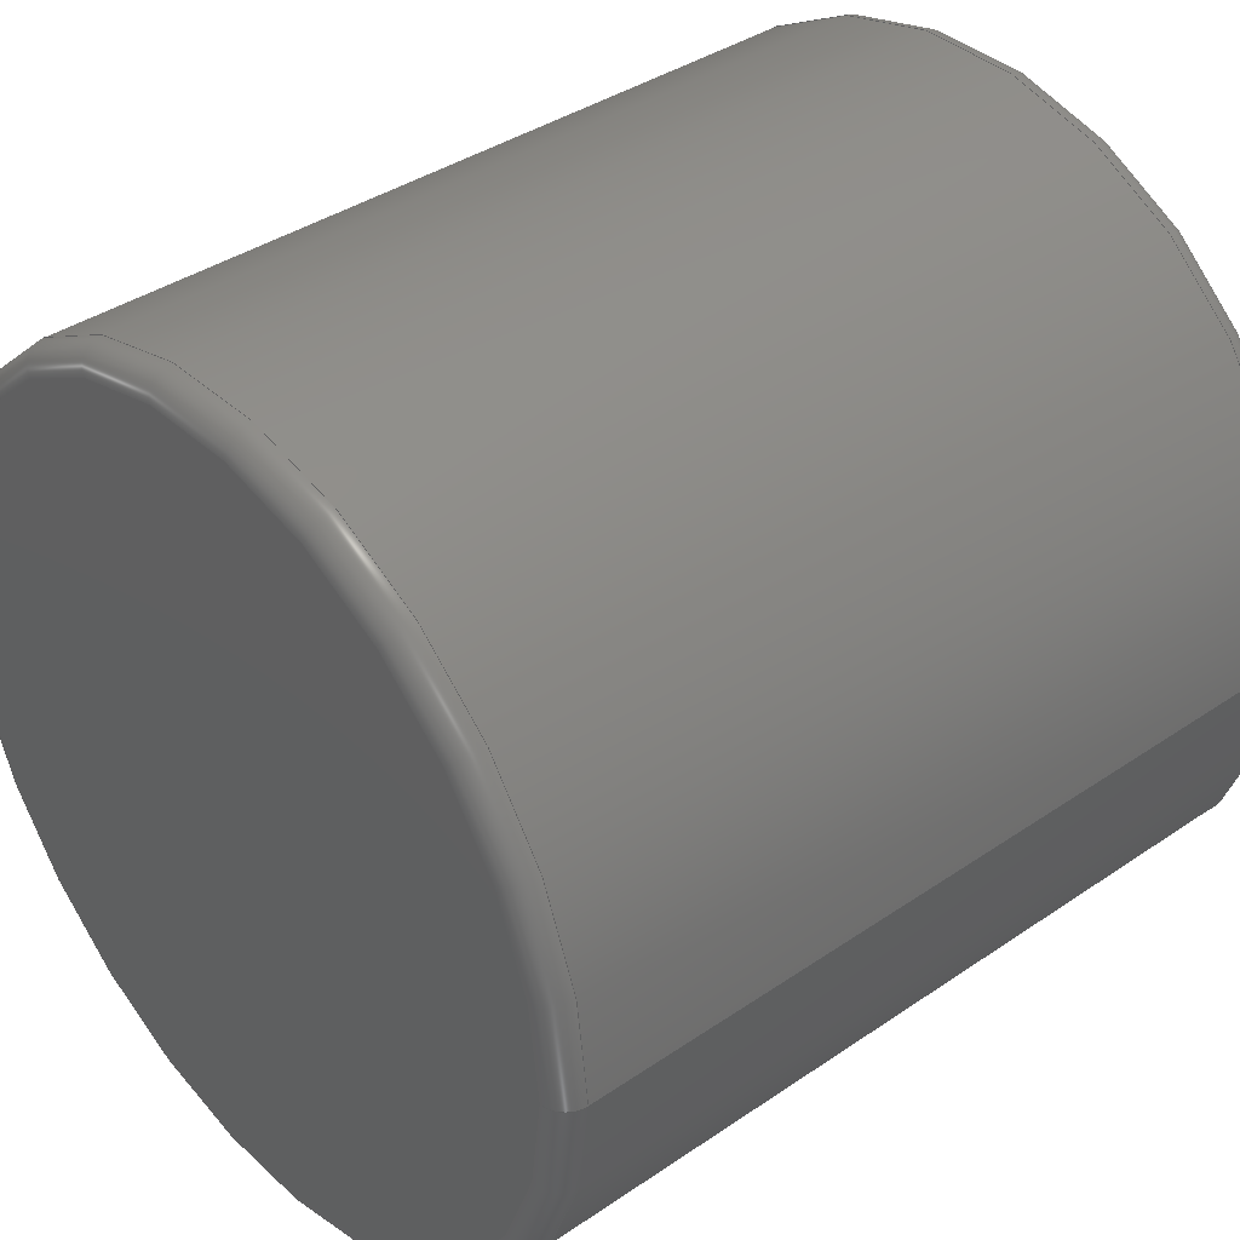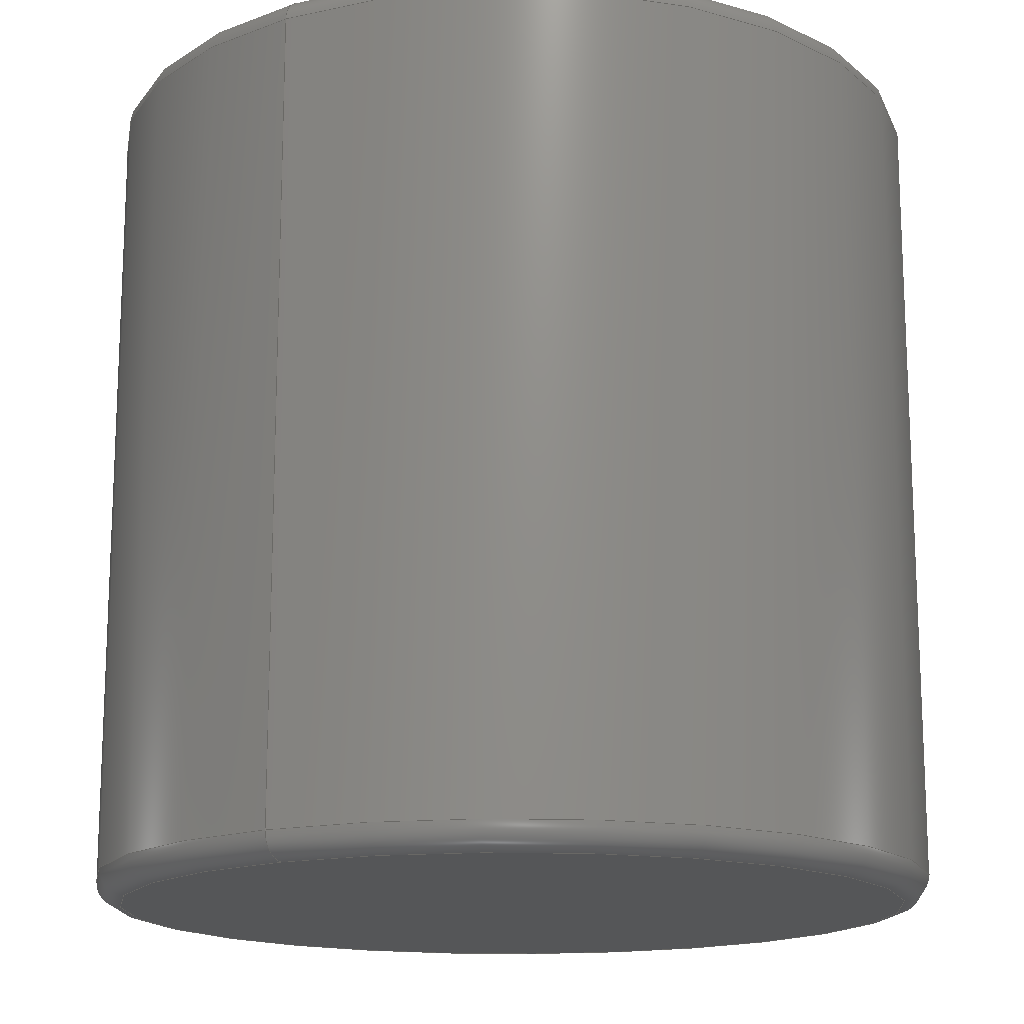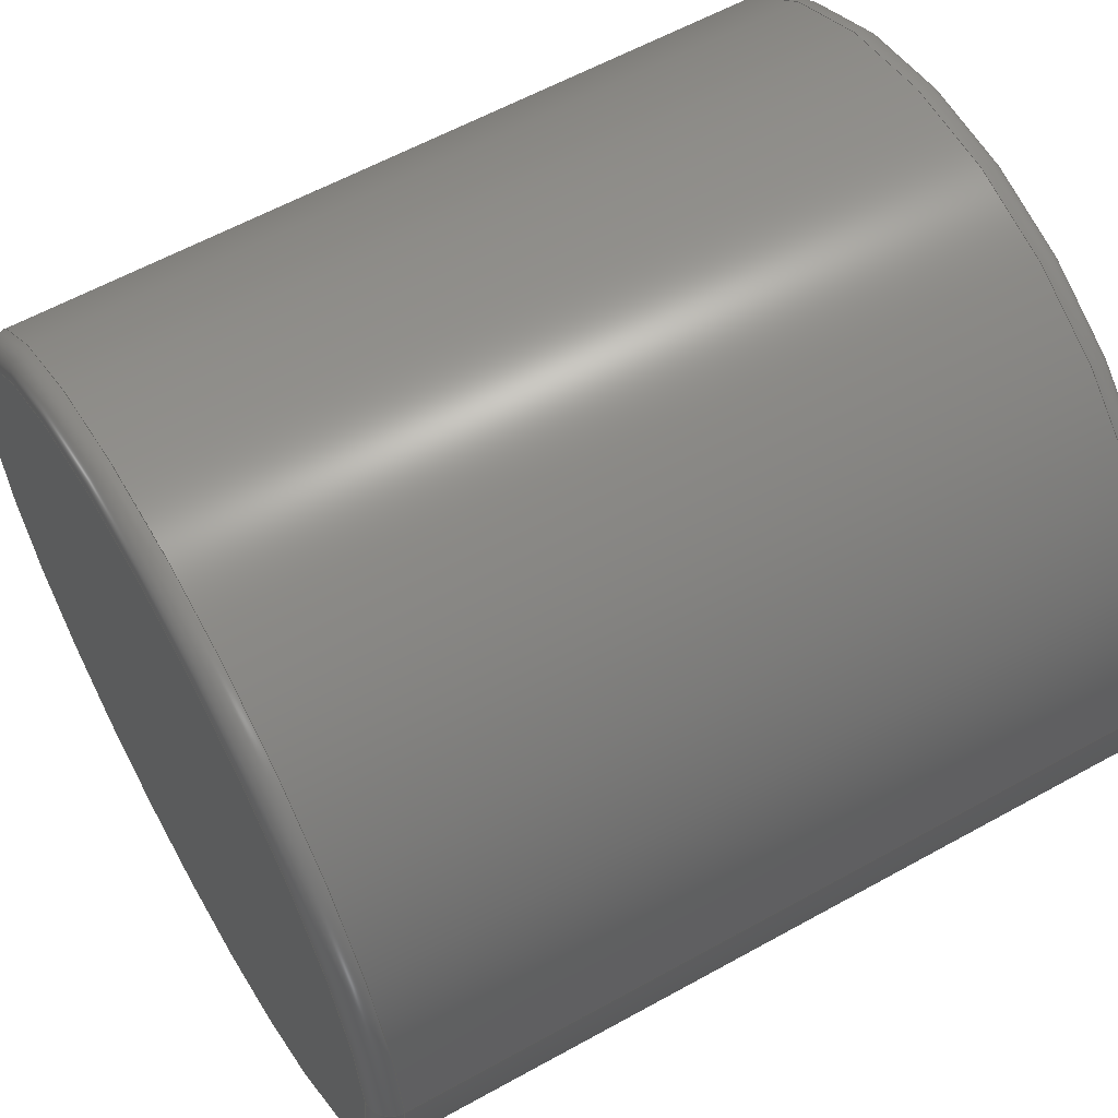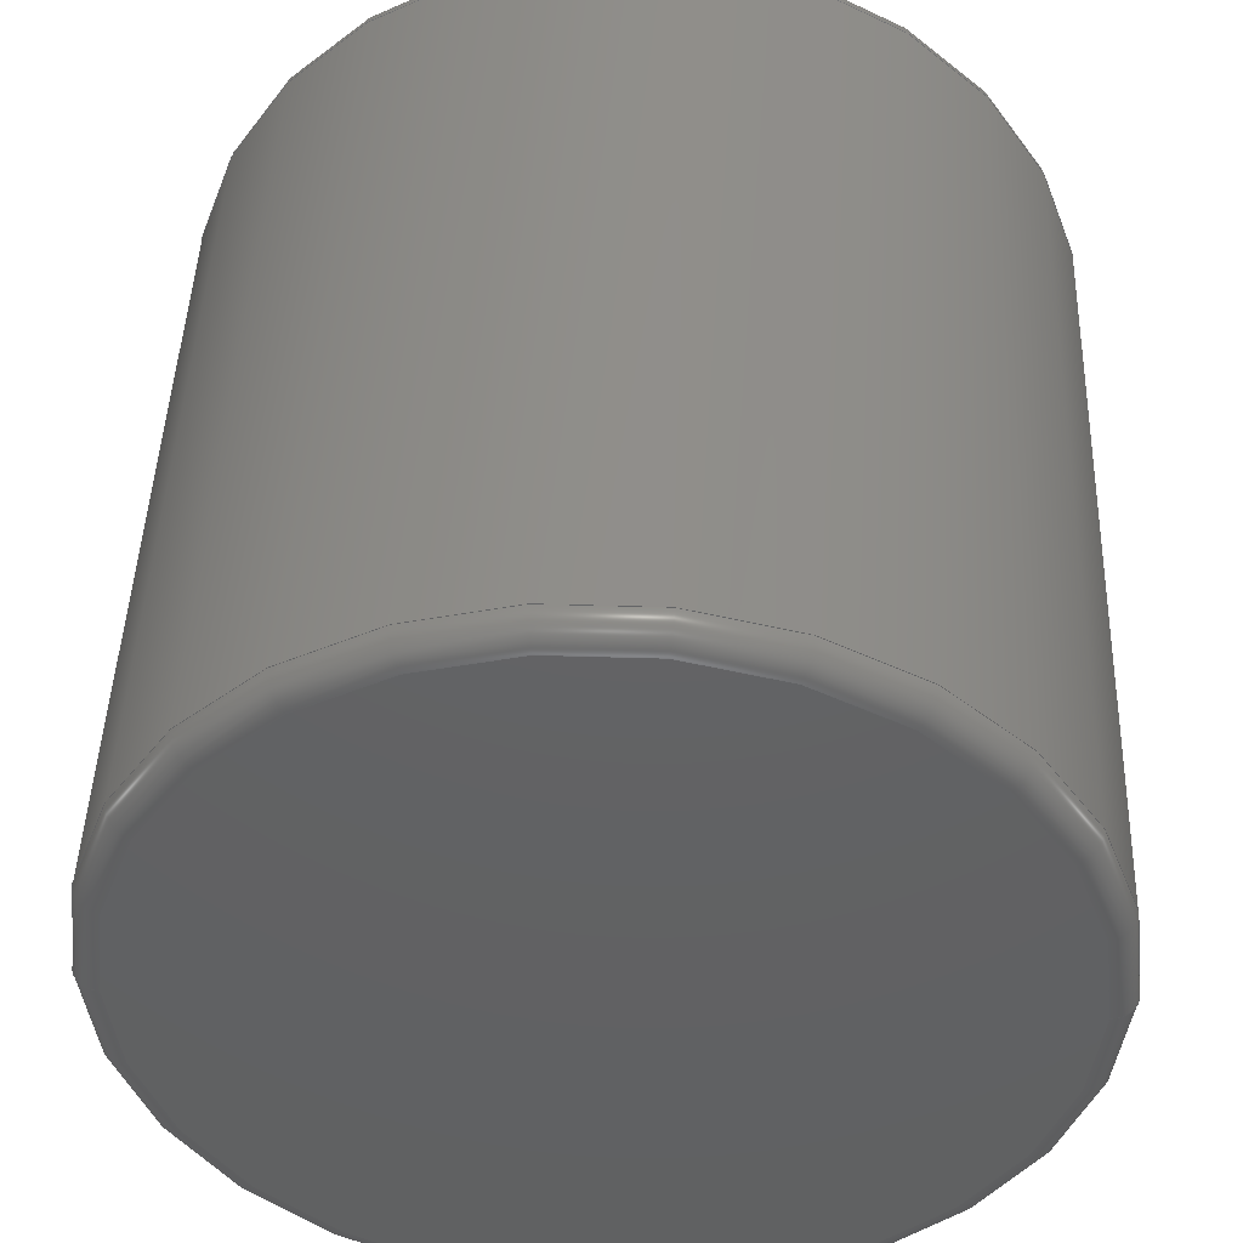
<metadata>
{"format":"step","ext":"stp","renderer":"f3d","projection":"perspective","resolution":1024,"background":"white","views":[{"elev":38.3,"azim":49.1,"up":"+Y"},{"elev":-15.8,"azim":-58.6,"up":"+Z"},{"elev":59.6,"azim":-119.7,"up":"+Y"},{"elev":45.5,"azim":2.0,"up":"+Y"}]}
</metadata>
<code>
ISO-10303-21;
DATA;
#1=CARTESIAN_POINT('POINT1',(0.705,-1.727e-16,0.75));
#2=VERTEX_POINT('VERTEX1',#1);
#3=CARTESIAN_POINT('POINT2',(-0.705,8.633e-17,0.75));
#4=VERTEX_POINT('VERTEX2',#3);
#5=CARTESIAN_POINT('POS1',(0,0,0.75));
#6=DIRECTION('DIR1',(0,0,-1));
#7=DIRECTION('DIR2',(-1,1.225e-16,0));
#8=AXIS2_PLACEMENT_3D('AXIS1',#5,#6,#7);
#9=CIRCLE('ELLIPSE1',#8,0.705);
#10=EDGE_CURVE('EDGE1',#2,#4,#9,.T.);
#11=ORIENTED_EDGE('COEDGE1',*,*,#10,.F.);
#12=EDGE_CURVE('EDGE2',#4,#2,#9,.T.);
#13=ORIENTED_EDGE('COEDGE2',*,*,#12,.F.);
#14=EDGE_LOOP('NONE',(#11,#13));
#15=FACE_BOUND('LOOP1',#14,.T.);
#16=CARTESIAN_POINT('POS2',(0,0,0.75));
#17=DIRECTION('DIR3',(0,0,1));
#18=DIRECTION('DIR4',(1,0,0));
#19=AXIS2_PLACEMENT_3D('AXIS2',#16,#17,#18);
#20=PLANE('PLANE1',#19);
#21=ADVANCED_FACE('FACE1',(#15),#20,.T.);
#22=CARTESIAN_POINT('POINT3',(0.75,0,0.705));
#23=VERTEX_POINT('VERTEX3',#22);
#24=CARTESIAN_POINT('POS3',(0.705,-8.633e-17,0.705));
#25=DIRECTION('DIR5',(-1.225e-16,-1,0));
#26=DIRECTION('DIR6',(1,-1.225e-16,0));
#27=AXIS2_PLACEMENT_3D('AXIS3',#24,#25,#26);
#28=CIRCLE('ELLIPSE2',#27,0.045);
#29=EDGE_CURVE('EDGE3',#23,#2,#28,.T.);
#30=ORIENTED_EDGE('COEDGE3',*,*,#29,.T.);
#31=ORIENTED_EDGE('COEDGE4',*,*,#10,.T.);
#32=CARTESIAN_POINT('POINT4',(-0.75,9.185e-17,0.705));
#33=VERTEX_POINT('VERTEX4',#32);
#34=CARTESIAN_POINT('POS4',(-0.705,8.633e-17,0.705));
#35=DIRECTION('DIR7',(-1.225e-16,-1,0));
#36=DIRECTION('DIR8',(-1,1.225e-16,0));
#37=AXIS2_PLACEMENT_3D('AXIS4',#34,#35,#36);
#38=CIRCLE('ELLIPSE3',#37,0.045);
#39=EDGE_CURVE('EDGE4',#4,#33,#38,.T.);
#40=ORIENTED_EDGE('COEDGE5',*,*,#39,.T.);
#41=CARTESIAN_POINT('POS5',(0,0,0.705));
#42=DIRECTION('DIR9',(0,0,1));
#43=DIRECTION('DIR10',(-1,1.225e-16,0));
#44=AXIS2_PLACEMENT_3D('AXIS5',#41,#42,#43);
#45=CIRCLE('ELLIPSE4',#44,0.75);
#46=EDGE_CURVE('EDGE5',#33,#23,#45,.T.);
#47=ORIENTED_EDGE('COEDGE6',*,*,#46,.T.);
#48=EDGE_LOOP('NONE',(#30,#31,#40,#47));
#49=FACE_BOUND('LOOP1',#48,.T.);
#50=CARTESIAN_POINT('POS6',(0,0,0.705));
#51=DIRECTION('DIR11',(0,0,1));
#52=DIRECTION('DIR12',(1,0,0));
#53=AXIS2_PLACEMENT_3D('AXIS6',#50,#51,#52);
#54=TOROIDAL_SURFACE('TORUS1',#53,0.705,0.045);
#55=ADVANCED_FACE('FACE2',(#49),#54,.T.);
#56=ORIENTED_EDGE('COEDGE7',*,*,#29,.F.);
#57=CARTESIAN_POINT('POS7',(0,0,0.705));
#58=DIRECTION('DIR13',(0,0,1));
#59=DIRECTION('DIR14',(-1,1.225e-16,0));
#60=AXIS2_PLACEMENT_3D('AXIS7',#57,#58,#59);
#61=CIRCLE('ELLIPSE5',#60,0.75);
#62=EDGE_CURVE('EDGE6',#23,#33,#61,.T.);
#63=ORIENTED_EDGE('COEDGE8',*,*,#62,.T.);
#64=ORIENTED_EDGE('COEDGE9',*,*,#39,.F.);
#65=ORIENTED_EDGE('COEDGE10',*,*,#12,.T.);
#66=EDGE_LOOP('NONE',(#56,#63,#64,#65));
#67=FACE_BOUND('LOOP1',#66,.T.);
#68=ADVANCED_FACE('FACE3',(#67),#54,.T.);
#69=CARTESIAN_POINT('POINT5',(0.75,0,-0.705));
#70=VERTEX_POINT('VERTEX5',#69);
#71=CARTESIAN_POINT('POS8',(0.75,-9.185e-17,0));
#72=DIRECTION('DIR15',(0,0,1));
#73=VECTOR('VEC1',#72,1);
#74=LINE('STRAIGHT1',#71,#73);
#75=EDGE_CURVE('EDGE7',#70,#23,#74,.T.);
#76=ORIENTED_EDGE('COEDGE11',*,*,#75,.T.);
#77=ORIENTED_EDGE('COEDGE12',*,*,#46,.F.);
#78=CARTESIAN_POINT('POINT6',(-0.75,9.185e-17,-0.705));
#79=VERTEX_POINT('VERTEX6',#78);
#80=CARTESIAN_POINT('POS9',(-0.75,9.185e-17,0));
#81=DIRECTION('DIR16',(-0,-0,-1));
#82=VECTOR('VEC2',#81,1);
#83=LINE('STRAIGHT2',#80,#82);
#84=EDGE_CURVE('EDGE8',#33,#79,#83,.T.);
#85=ORIENTED_EDGE('COEDGE13',*,*,#84,.T.);
#86=CARTESIAN_POINT('POS10',(0,0,-0.705));
#87=DIRECTION('DIR17',(-0,0,-1));
#88=DIRECTION('DIR18',(-1,-1.225e-16,0));
#89=AXIS2_PLACEMENT_3D('AXIS8',#86,#87,#88);
#90=CIRCLE('ELLIPSE6',#89,0.75);
#91=EDGE_CURVE('EDGE9',#70,#79,#90,.T.);
#92=ORIENTED_EDGE('COEDGE14',*,*,#91,.F.);
#93=EDGE_LOOP('NONE',(#76,#77,#85,#92));
#94=FACE_BOUND('LOOP1',#93,.T.);
#95=CARTESIAN_POINT('POS11',(0,0,0));
#96=DIRECTION('DIR19',(0,0,1));
#97=DIRECTION('DIR20',(1,0,0));
#98=AXIS2_PLACEMENT_3D('AXIS9',#95,#96,#97);
#99=CYLINDRICAL_SURFACE('CONE_SURF1',#98,0.75);
#100=ADVANCED_FACE('FACE4',(#94),#99,.T.);
#101=CARTESIAN_POINT('POINT7',(0.705,1.727e-16,-0.75));
#102=VERTEX_POINT('VERTEX7',#101);
#103=CARTESIAN_POINT('POINT8',(-0.705,-8.633e-17,-0.75)
   );
#104=VERTEX_POINT('VERTEX8',#103);
#105=CARTESIAN_POINT('POS12',(0,0,-0.75));
#106=DIRECTION('DIR21',(0,0,1));
#107=DIRECTION('DIR22',(-1,-1.225e-16,0));
#108=AXIS2_PLACEMENT_3D('AXIS10',#105,#106,#107);
#109=CIRCLE('ELLIPSE7',#108,0.705);
#110=EDGE_CURVE('EDGE10',#102,#104,#109,.T.);
#111=ORIENTED_EDGE('COEDGE15',*,*,#110,.F.);
#112=EDGE_CURVE('EDGE11',#104,#102,#109,.T.);
#113=ORIENTED_EDGE('COEDGE16',*,*,#112,.F.);
#114=EDGE_LOOP('NONE',(#111,#113));
#115=FACE_BOUND('LOOP1',#114,.T.);
#116=CARTESIAN_POINT('POS13',(0,0,-0.75));
#117=DIRECTION('DIR23',(0,0,-1));
#118=DIRECTION('DIR24',(1,0,0));
#119=AXIS2_PLACEMENT_3D('AXIS11',#116,#117,#118);
#120=PLANE('PLANE2',#119);
#121=ADVANCED_FACE('FACE5',(#115),#120,.T.);
#122=ORIENTED_EDGE('COEDGE17',*,*,#75,.F.);
#123=CARTESIAN_POINT('POS14',(0,0,-0.705));
#124=DIRECTION('DIR25',(-0,0,-1));
#125=DIRECTION('DIR26',(-1,-1.225e-16,0));
#126=AXIS2_PLACEMENT_3D('AXIS12',#123,#124,#125);
#127=CIRCLE('ELLIPSE8',#126,0.75);
#128=EDGE_CURVE('EDGE12',#79,#70,#127,.T.);
#129=ORIENTED_EDGE('COEDGE18',*,*,#128,.F.);
#130=ORIENTED_EDGE('COEDGE19',*,*,#84,.F.);
#131=ORIENTED_EDGE('COEDGE20',*,*,#62,.F.);
#132=EDGE_LOOP('NONE',(#122,#129,#130,#131));
#133=FACE_BOUND('LOOP1',#132,.T.);
#134=ADVANCED_FACE('FACE6',(#133),#99,.T.);
#135=CARTESIAN_POINT('POS15',(-0.705,-8.633e-17,-0.705)
   );
#136=DIRECTION('DIR27',(1.225e-16,-1,0));
#137=DIRECTION('DIR28',(-1,-1.225e-16,0));
#138=AXIS2_PLACEMENT_3D('AXIS13',#135,#136,#137);
#139=CIRCLE('ELLIPSE9',#138,0.045);
#140=EDGE_CURVE('EDGE13',#79,#104,#139,.T.);
#141=ORIENTED_EDGE('COEDGE21',*,*,#140,.T.);
#142=ORIENTED_EDGE('COEDGE22',*,*,#112,.T.);
#143=CARTESIAN_POINT('POS16',(0.705,8.633e-17,-0.705));
#144=DIRECTION('DIR29',(1.225e-16,-1,0));
#145=DIRECTION('DIR30',(1,1.225e-16,0));
#146=AXIS2_PLACEMENT_3D('AXIS14',#143,#144,#145);
#147=CIRCLE('ELLIPSE10',#146,0.045);
#148=EDGE_CURVE('EDGE14',#102,#70,#147,.T.);
#149=ORIENTED_EDGE('COEDGE23',*,*,#148,.T.);
#150=ORIENTED_EDGE('COEDGE24',*,*,#91,.T.);
#151=EDGE_LOOP('NONE',(#141,#142,#149,#150));
#152=FACE_BOUND('LOOP1',#151,.T.);
#153=CARTESIAN_POINT('POS17',(0,0,-0.705));
#154=DIRECTION('DIR31',(0,0,-1));
#155=DIRECTION('DIR32',(-1,0,0));
#156=AXIS2_PLACEMENT_3D('AXIS15',#153,#154,#155);
#157=TOROIDAL_SURFACE('TORUS2',#156,0.705,0.045);
#158=ADVANCED_FACE('FACE7',(#152),#157,.T.);
#159=ORIENTED_EDGE('COEDGE25',*,*,#140,.F.);
#160=ORIENTED_EDGE('COEDGE26',*,*,#128,.T.);
#161=ORIENTED_EDGE('COEDGE27',*,*,#148,.F.);
#162=ORIENTED_EDGE('COEDGE28',*,*,#110,.T.);
#163=EDGE_LOOP('NONE',(#159,#160,#161,#162));
#164=FACE_BOUND('LOOP1',#163,.T.);
#165=ADVANCED_FACE('FACE8',(#164),#157,.T.);
#166=CLOSED_SHELL('SHELL1',(#21,#55,#68,#100,#121,#134,#158,#165));
#167=MANIFOLD_SOLID_BREP('LUMP1',#166);
#168=ADVANCED_BREP_SHAPE_REPRESENTATION('BODY0',(#167),#169);
#169=(GEOMETRIC_REPRESENTATION_CONTEXT(3) 
   GLOBAL_UNCERTAINTY_ASSIGNED_CONTEXT((#170)) 
   GLOBAL_UNIT_ASSIGNED_CONTEXT((#171,#172,#173)) REPRESENTATION_CONTEXT
   ('',''));
#170=UNCERTAINTY_MEASURE_WITH_UNIT(LENGTH_MEASURE(1e-06),#171,'','');
#171=(LENGTH_UNIT() NAMED_UNIT(*) SI_UNIT(.MILLI.,.METRE.));
#172=(NAMED_UNIT(*) PLANE_ANGLE_UNIT() SI_UNIT($,.RADIAN.));
#173=(NAMED_UNIT(*) SI_UNIT($,.STERADIAN.) SOLID_ANGLE_UNIT());
#174=APPLICATION_CONTEXT(
   'CONFIGURATION CONTROLLED 3D DESIGNS OF MECHANICAL PARTS AND 
ASSEMBLIES');
#175=APPLICATION_PROTOCOL_DEFINITION('INTERNATIONAL STANDARD',
   'config_control_design',1994,#174);
#176=MECHANICAL_CONTEXT('MECHANICAL_CONTEXT_NAME',#174,'mechanical');
#177=PRODUCT('PRODUCT_ID_1','PRODUCT_NAME_1','PRODUCT_DESCRIPTION',(#176
   ));
#178=PRODUCT_RELATED_PRODUCT_CATEGORY('detail',
   'PRODUCT_RELATED_PRODUCT_CATEGORY_DESCRIPTION',(#177));
#179=PERSON_AND_ORGANIZATION_ROLE('design_owner');
#180=CC_DESIGN_PERSON_AND_ORGANIZATION_ASSIGNMENT(#183,#179,(#177));
#181=PERSON('ID_1','PERSON_LAST_NAME','PERSON_FIRST_NAME',$,$,$);
#182=ORGANIZATION('ORGANIZATION_ID','ORGANIZATION_NAME',
   'ORGANIZATION_DESCRIPTION');
#183=PERSON_AND_ORGANIZATION(#181,#182);
#184=PRODUCT_DEFINITION_FORMATION_WITH_SPECIFIED_SOURCE(
   'PRODUCT_DEFINITION_FORMATION_ID',
   'PRODUCT_DEFINITION_FORMATION_DESCRIPTION',#177,.NOT_KNOWN.);
#185=PERSON_AND_ORGANIZATION_ROLE('creator');
#186=CC_DESIGN_PERSON_AND_ORGANIZATION_ASSIGNMENT(#189,#185,(#184));
#187=PERSON('ID_2','PERSON_LAST_NAME','PERSON_FIRST_NAME',$,$,$);
#188=ORGANIZATION('ORGANIZATION_ID','ORGANIZATION_NAME',
   'ORGANIZATION_DESCRIPTION');
#189=PERSON_AND_ORGANIZATION(#187,#188);
#190=PERSON_AND_ORGANIZATION_ROLE('part_supplier');
#191=CC_DESIGN_PERSON_AND_ORGANIZATION_ASSIGNMENT(#194,#190,(#184));
#192=PERSON('ID_3','PERSON_LAST_NAME','PERSON_FIRST_NAME',$,$,$);
#193=ORGANIZATION('ORGANIZATION_ID','ORGANIZATION_NAME',
   'ORGANIZATION_DESCRIPTION');
#194=PERSON_AND_ORGANIZATION(#192,#193);
#195=APPROVAL_STATUS('approved');
#196=APPROVAL(#195,'APPROVAL_LEVEL');
#197=CC_DESIGN_APPROVAL(#196,(#184));
#198=APPROVAL_ROLE('APPROVAL_ROLE');
#199=APPROVAL_PERSON_ORGANIZATION(#202,#196,#198);
#200=PERSON('ID_4','PERSON_LAST_NAME','PERSON_FIRST_NAME',$,$,$);
#201=ORGANIZATION('ORGANIZATION_ID','ORGANIZATION_NAME',
   'ORGANIZATION_DESCRIPTION');
#202=PERSON_AND_ORGANIZATION(#200,#201);
#203=APPROVAL_DATE_TIME(#207,#196);
#204=CALENDAR_DATE(1997,1,1);
#205=COORDINATED_UNIVERSAL_TIME_OFFSET(0,0,.AHEAD.);
#206=LOCAL_TIME(0,0,0,#205);
#207=DATE_AND_TIME(#204,#206);
#208=SECURITY_CLASSIFICATION_LEVEL('classified');
#209=SECURITY_CLASSIFICATION('SECURITY_CLASSIFICATION_NAME',
   'SECURITY_CLASSIFICATION_PURPOSE',#208);
#210=CC_DESIGN_SECURITY_CLASSIFICATION(#209,(#184));
#211=APPROVAL_STATUS('approved');
#212=APPROVAL(#211,'APPROVAL_LEVEL');
#213=CC_DESIGN_APPROVAL(#212,(#209));
#214=APPROVAL_ROLE('APPROVAL_ROLE');
#215=APPROVAL_PERSON_ORGANIZATION(#218,#212,#214);
#216=PERSON('ID_5','PERSON_LAST_NAME','PERSON_FIRST_NAME',$,$,$);
#217=ORGANIZATION('ORGANIZATION_ID','ORGANIZATION_NAME',
   'ORGANIZATION_DESCRIPTION');
#218=PERSON_AND_ORGANIZATION(#216,#217);
#219=APPROVAL_DATE_TIME(#223,#212);
#220=CALENDAR_DATE(1997,1,1);
#221=COORDINATED_UNIVERSAL_TIME_OFFSET(0,0,.AHEAD.);
#222=LOCAL_TIME(0,0,0,#221);
#223=DATE_AND_TIME(#220,#222);
#224=PERSON_AND_ORGANIZATION_ROLE('classification_officer');
#225=CC_DESIGN_PERSON_AND_ORGANIZATION_ASSIGNMENT(#228,#224,(#209));
#226=PERSON('ID_6','PERSON_LAST_NAME','PERSON_FIRST_NAME',$,$,$);
#227=ORGANIZATION('ORGANIZATION_ID','ORGANIZATION_NAME',
   'ORGANIZATION_DESCRIPTION');
#228=PERSON_AND_ORGANIZATION(#226,#227);
#229=DATE_TIME_ROLE('classification_date');
#230=CC_DESIGN_DATE_AND_TIME_ASSIGNMENT(#234,#229,(#209));
#231=CALENDAR_DATE(1997,1,1);
#232=COORDINATED_UNIVERSAL_TIME_OFFSET(0,0,.AHEAD.);
#233=LOCAL_TIME(0,0,0,#232);
#234=DATE_AND_TIME(#231,#233);
#235=DESIGN_CONTEXT('DESIGN_CONTEXT_NAME',#174,'design');
#236=PRODUCT_DEFINITION('PRODUCT_DEFINITION_ID',
   'PRODUCT_DEFINITION_DESCRIPTION',#184,#235);
#237=PERSON_AND_ORGANIZATION_ROLE('creator');
#238=CC_DESIGN_PERSON_AND_ORGANIZATION_ASSIGNMENT(#241,#237,(#236));
#239=PERSON('ID_7','PERSON_LAST_NAME','PERSON_FIRST_NAME',$,$,$);
#240=ORGANIZATION('ORGANIZATION_ID','ORGANIZATION_NAME',
   'ORGANIZATION_DESCRIPTION');
#241=PERSON_AND_ORGANIZATION(#239,#240);
#242=DATE_TIME_ROLE('creation_date');
#243=CC_DESIGN_DATE_AND_TIME_ASSIGNMENT(#247,#242,(#236));
#244=CALENDAR_DATE(1997,1,1);
#245=COORDINATED_UNIVERSAL_TIME_OFFSET(0,0,.AHEAD.);
#246=LOCAL_TIME(0,0,0,#245);
#247=DATE_AND_TIME(#244,#246);
#248=APPROVAL_STATUS('approved');
#249=APPROVAL(#248,'APPROVAL_LEVEL');
#250=CC_DESIGN_APPROVAL(#249,(#236));
#251=APPROVAL_ROLE('APPROVAL_ROLE');
#252=APPROVAL_PERSON_ORGANIZATION(#255,#249,#251);
#253=PERSON('ID_8','PERSON_LAST_NAME','PERSON_FIRST_NAME',$,$,$);
#254=ORGANIZATION('ORGANIZATION_ID','ORGANIZATION_NAME',
   'ORGANIZATION_DESCRIPTION');
#255=PERSON_AND_ORGANIZATION(#253,#254);
#256=APPROVAL_DATE_TIME(#260,#249);
#257=CALENDAR_DATE(1997,1,1);
#258=COORDINATED_UNIVERSAL_TIME_OFFSET(0,0,.AHEAD.);
#259=LOCAL_TIME(0,0,0,#258);
#260=DATE_AND_TIME(#257,#259);
#261=PRODUCT_DEFINITION_SHAPE('PRODUCT_DEFINITION_SHAPE_NAME',
   'PRODUCT_DEFINITION_SHAPE_DESCRIPTION',#236);
#262=SHAPE_DEFINITION_REPRESENTATION(#261,#168);
ENDSEC;
END-ISO-10303-21;
                
                  
               
                   
                    
     
                

</code>
